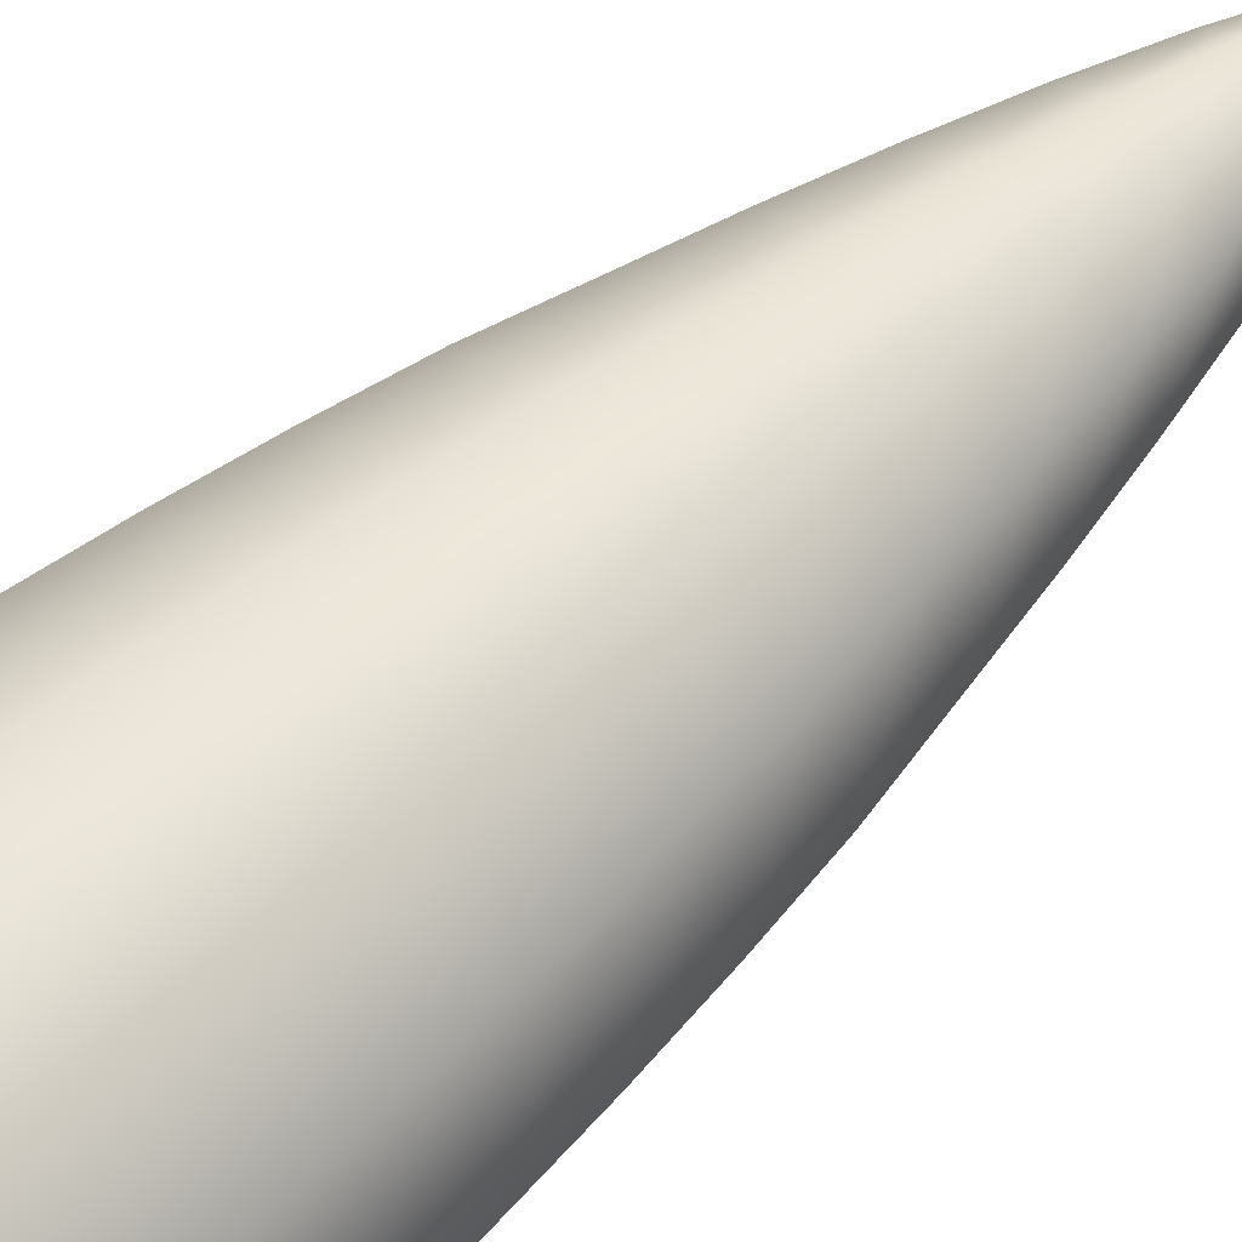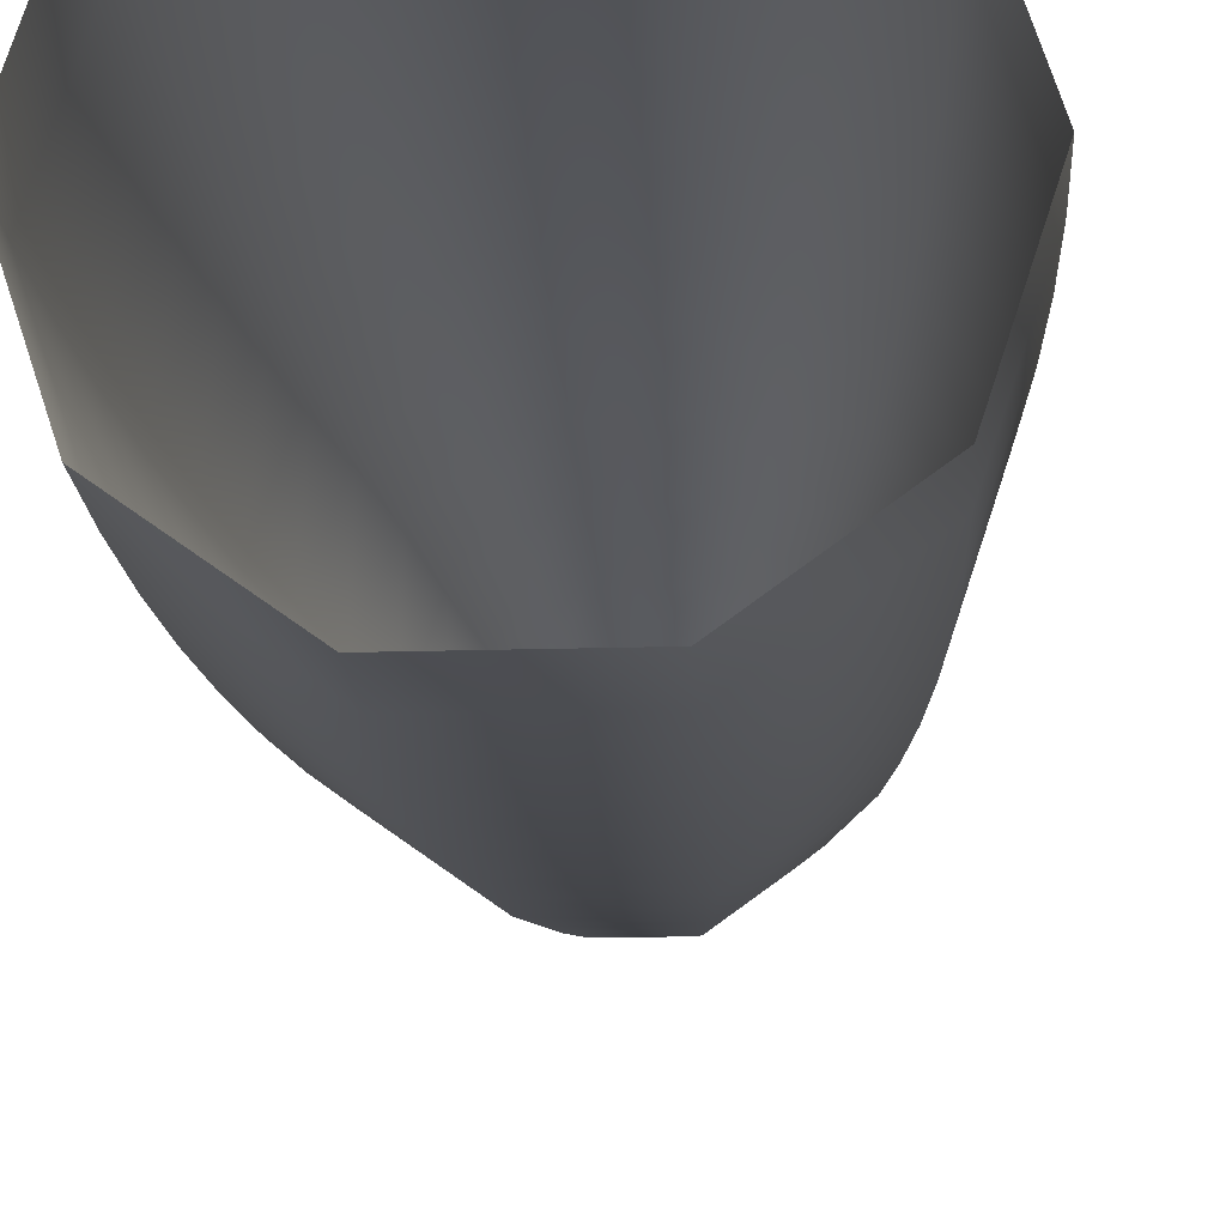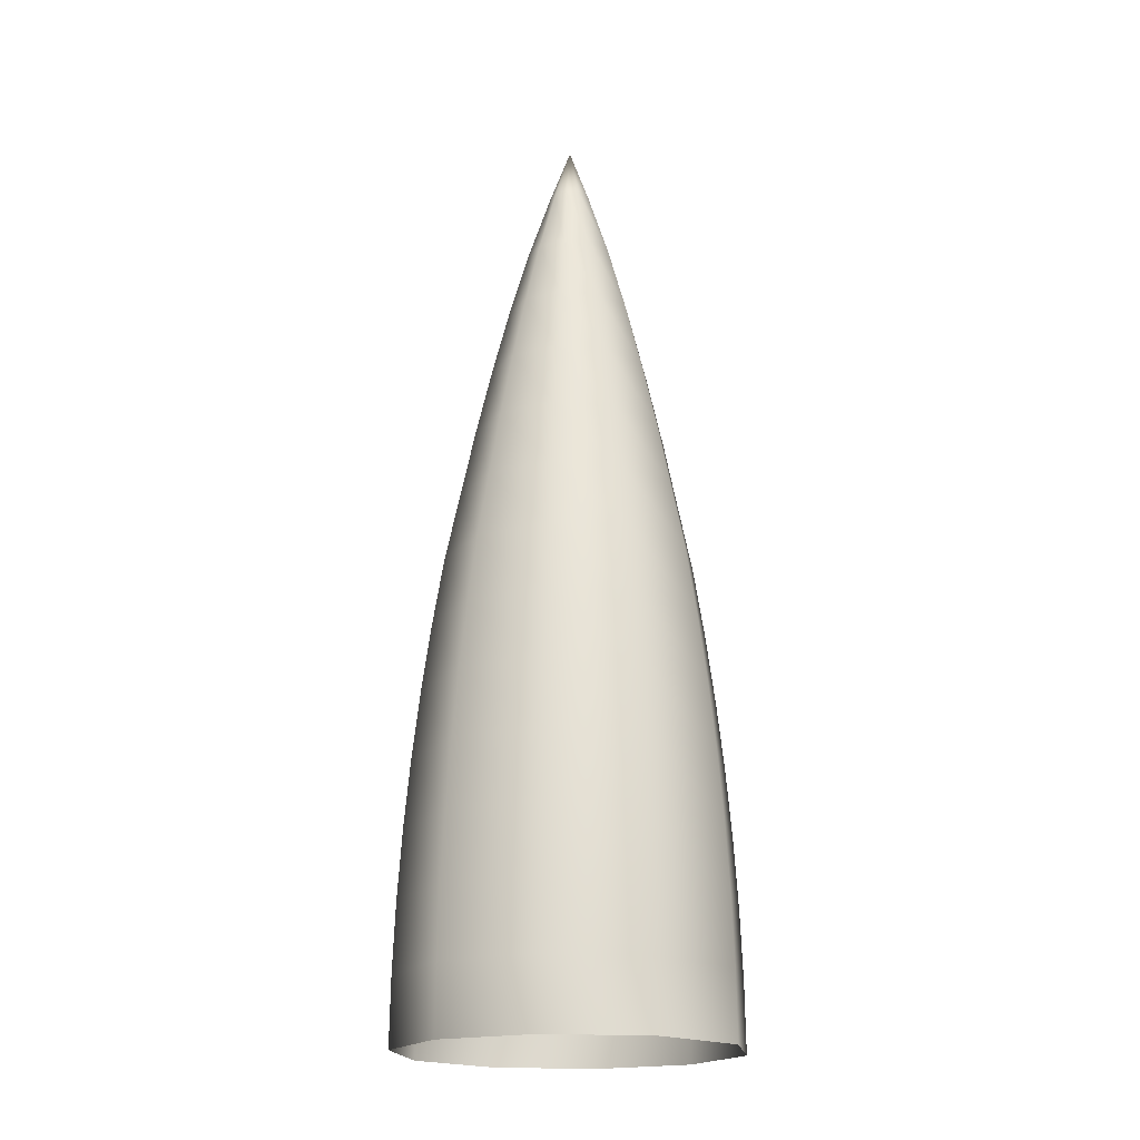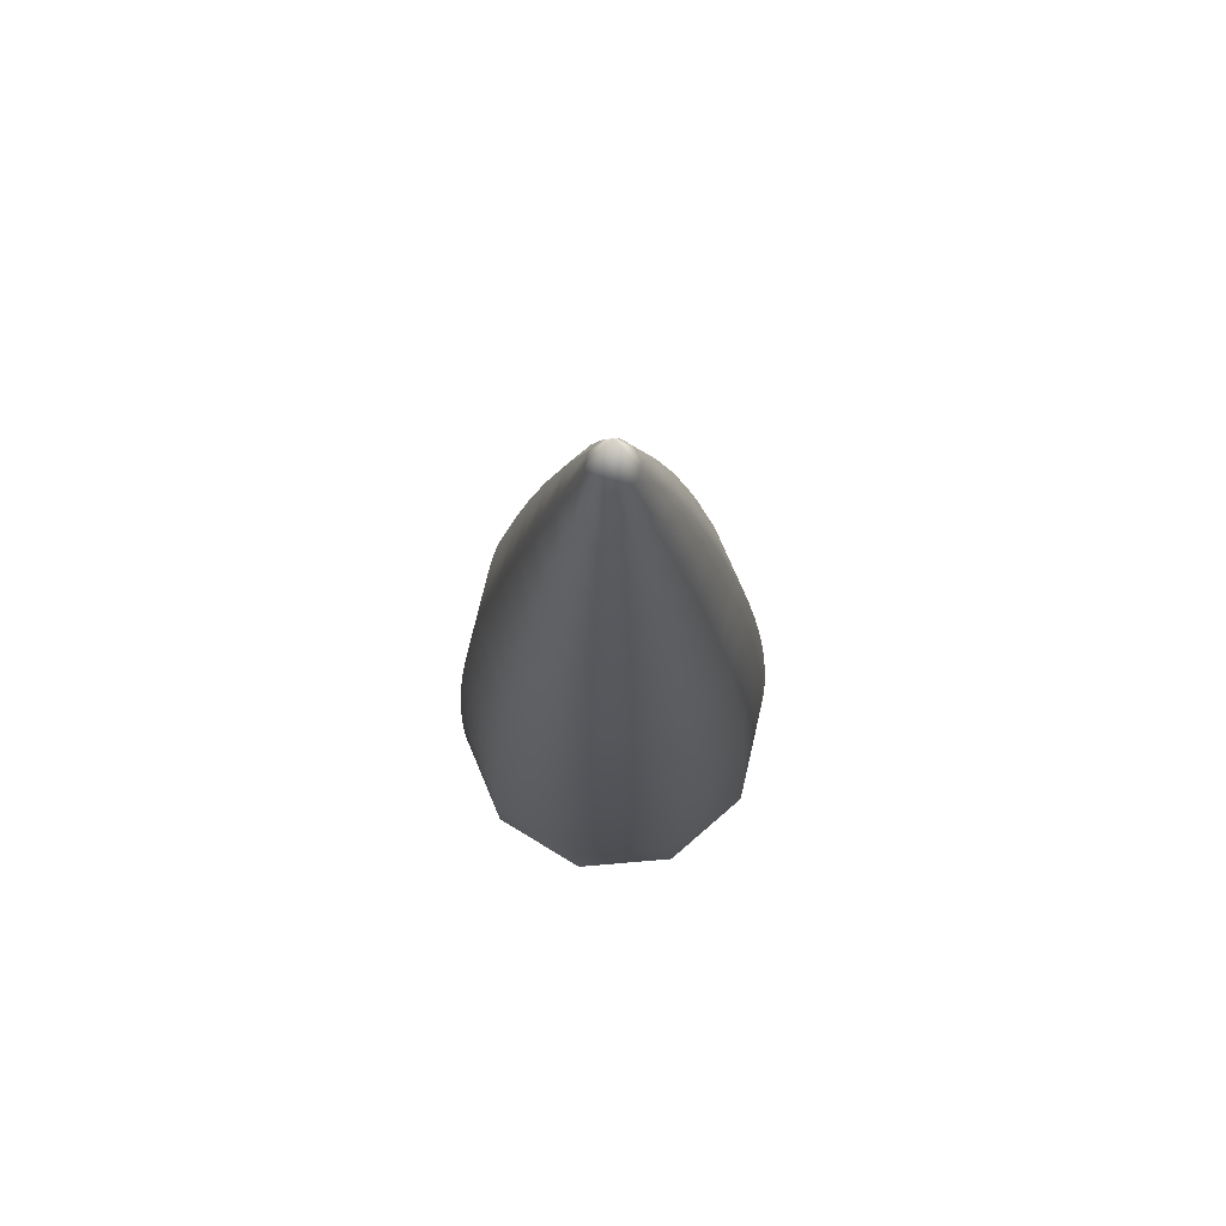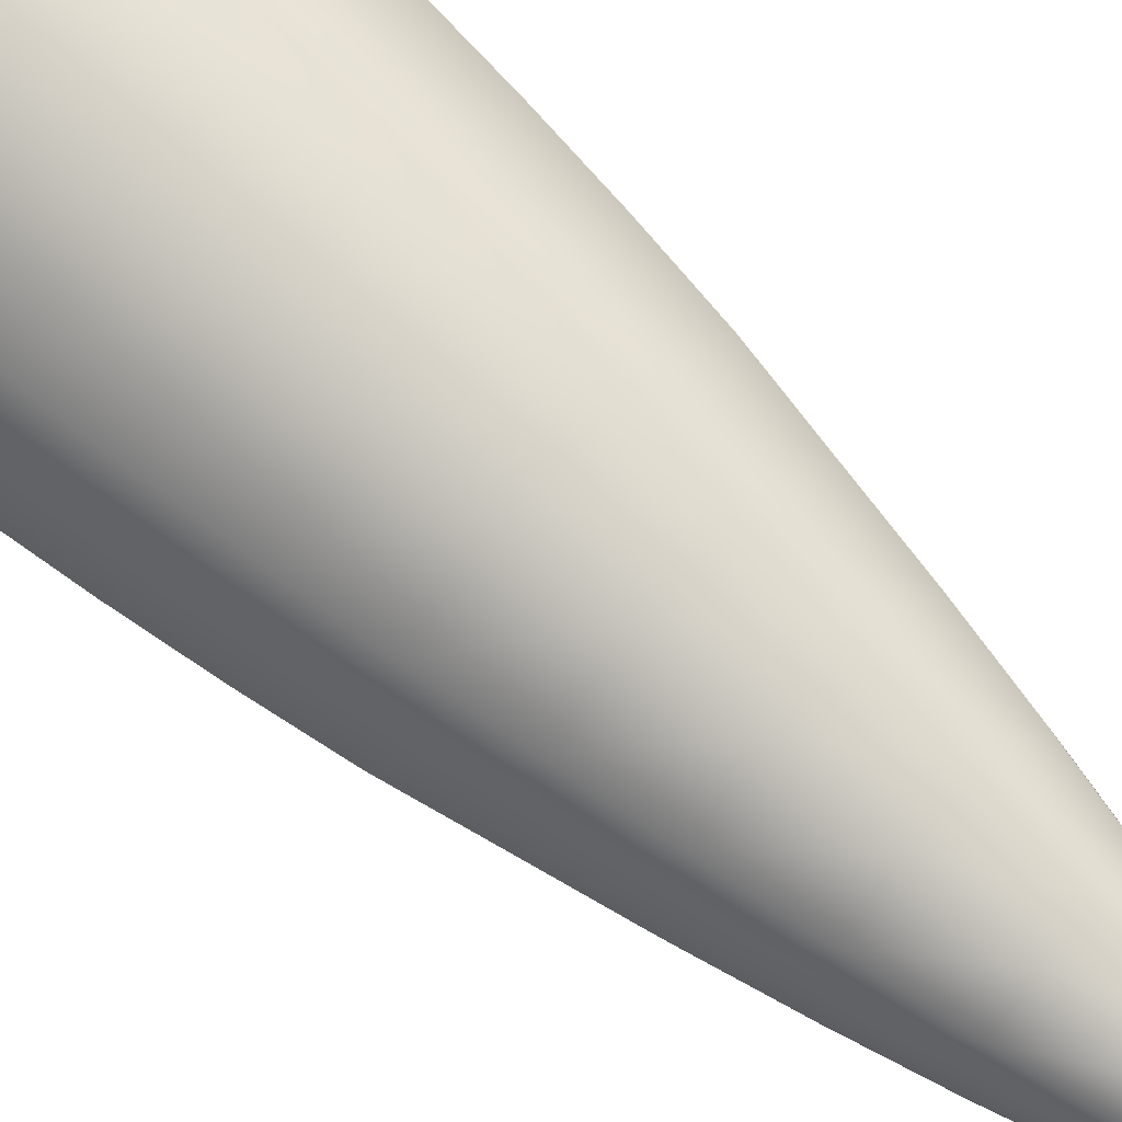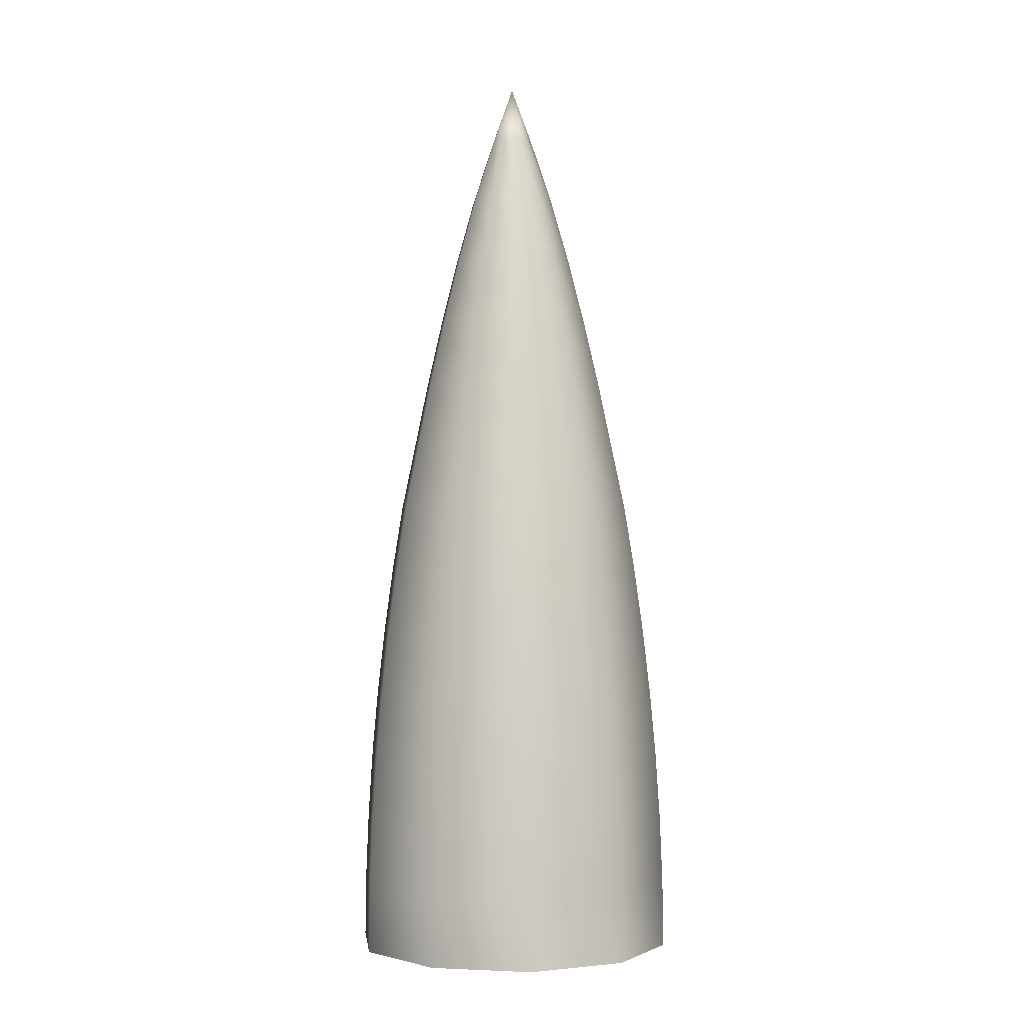
<metadata>
{"format":"obj","ext":"obj","renderer":"f3d","projection":"perspective","resolution":1024,"background":"white","views":[{"elev":61.3,"azim":-132.1,"up":"+Y"},{"elev":-17.5,"azim":-176.5,"up":"+Y"},{"elev":-18.8,"azim":98.9,"up":"+Z"},{"elev":74.5,"azim":-76.9,"up":"+Z"},{"elev":66.0,"azim":-47.1,"up":"+Y"},{"elev":-1.6,"azim":11.3,"up":"+Z"}]}
</metadata>
<code>
g
v -0.01233 9.71e-08 -2.17e-08
v -0.009977 0.007249 -2.17e-08
v -0.003811 0.01173 -2.17e-08
v 0.003811 0.01173 -2.17e-08
v 0.009977 0.007249 -2.17e-08
v 0.01233 9.386e-08 -2.17e-08
v 0.009977 -0.007249 -2.17e-08
v 0.003811 -0.01173 -2.17e-08
v -0.003811 -0.01173 -2.17e-08
v -0.009977 -0.007249 -2.17e-08
v -0.01226 9.769e-08 0.005
v -0.009921 0.007209 0.005
v -0.003789 0.01166 0.005
v 0.00379 0.01166 0.005
v 0.009922 0.007209 0.005
v 0.01226 9.481e-08 0.005
v 0.009922 -0.007208 0.005
v 0.00379 -0.01166 0.005
v -0.003789 -0.01166 0.005
v -0.009921 -0.007208 0.005
v -0.01207 9.829e-08 0.01
v -0.009763 0.007093 0.01
v -0.003729 0.01148 0.01
v 0.00373 0.01148 0.01
v 0.009763 0.007093 0.01
v 0.01207 9.595e-08 0.01
v 0.009763 -0.007093 0.01
v 0.00373 -0.01148 0.01
v -0.003729 -0.01148 0.01
v -0.009763 -0.007093 0.01
v -0.01175 9.888e-08 0.015
v -0.009503 0.006904 0.015
v -0.003629 0.01117 0.015
v 0.00363 0.01117 0.015
v 0.009503 0.006904 0.015
v 0.01175 9.564e-08 0.015
v 0.009503 -0.006904 0.015
v 0.00363 -0.01117 0.015
v -0.003629 -0.01117 0.015
v -0.009503 -0.006904 0.015
v -0.0113 9.948e-08 0.02
v -0.009142 0.006643 0.02
v -0.003492 0.01075 0.02
v 0.003492 0.01075 0.02
v 0.009143 0.006643 0.02
v 0.0113 9.746e-08 0.02
v 0.009143 -0.006642 0.02
v 0.003492 -0.01075 0.02
v -0.003492 -0.01075 0.02
v -0.009142 -0.006642 0.02
v -0.01073 1.001e-07 0.025
v -0.008683 0.006309 0.025
v -0.003317 0.01021 0.025
v 0.003317 0.01021 0.025
v 0.008684 0.006309 0.025
v 0.01073 9.71e-08 0.025
v 0.008684 -0.006309 0.025
v 0.003317 -0.01021 0.025
v -0.003317 -0.01021 0.025
v -0.008683 -0.006309 0.025
v -0.01005 1.007e-07 0.03
v -0.008128 0.005905 0.03
v -0.003104 0.009555 0.03
v 0.003105 0.009555 0.03
v 0.008128 0.005905 0.03
v 0.01005 9.816e-08 0.03
v 0.008128 -0.005905 0.03
v 0.003105 -0.009555 0.03
v -0.003104 -0.009555 0.03
v -0.008128 -0.005905 0.03
v -0.009241 1.013e-07 0.035
v -0.007476 0.005432 0.035
v -0.002856 0.008789 0.035
v 0.002856 0.008789 0.035
v 0.007477 0.005432 0.035
v 0.009242 9.939e-08 0.035
v 0.007477 -0.005432 0.035
v 0.002856 -0.008789 0.035
v -0.002856 -0.008789 0.035
v -0.007476 -0.005432 0.035
v -0.00818 1.019e-07 0.04
v -0.006618 0.004808 0.04
v -0.002527 0.00778 0.04
v 0.002528 0.00778 0.04
v 0.006618 0.004808 0.04
v 0.00818 9.999e-08 0.04
v 0.006618 -0.004808 0.04
v 0.002528 -0.00778 0.04
v -0.002527 -0.00778 0.04
v -0.006618 -0.004808 0.04
v -0.007129 1.025e-07 0.045
v -0.005767 0.004191 0.045
v -0.002203 0.006781 0.045
v 0.002203 0.006781 0.045
v 0.005768 0.004191 0.045
v 0.00713 1.008e-07 0.045
v 0.005768 -0.00419 0.045
v 0.002203 -0.00678 0.045
v -0.002203 -0.00678 0.045
v -0.005767 -0.00419 0.045
v -0.005967 1.031e-07 0.05
v -0.004827 0.003507 0.05
v -0.001844 0.005675 0.05
v 0.001844 0.005675 0.05
v 0.004828 0.003507 0.05
v 0.005967 1.016e-07 0.05
v 0.004828 -0.003507 0.05
v 0.001844 -0.005675 0.05
v -0.001844 -0.005675 0.05
v -0.004827 -0.003507 0.05
v -0.004695 1.037e-07 0.055
v -0.003798 0.00276 0.055
v -0.001451 0.004465 0.055
v 0.001451 0.004465 0.055
v 0.003799 0.00276 0.055
v 0.004695 1.028e-07 0.055
v 0.003799 -0.00276 0.055
v 0.001451 -0.004465 0.055
v -0.001451 -0.004465 0.055
v -0.003798 -0.00276 0.055
v -0.003264 1.042e-07 0.06
v -0.00264 0.001919 0.06
v -0.001008 0.003104 0.06
v 0.001009 0.003104 0.06
v 0.002641 0.001919 0.06
v 0.003264 1.036e-07 0.06
v 0.002641 -0.001918 0.06
v 0.001009 -0.003104 0.06
v -0.001008 -0.003104 0.06
v -0.00264 -0.001918 0.06
v -0.001589 1.048e-07 0.065
v -0.001286 0.0009344 0.065
v -0.0004909 0.001512 0.065
v 0.0004915 0.001512 0.065
v 0.001286 0.0009344 0.065
v 0.00159 1.044e-07 0.065
v 0.001286 -0.0009342 0.065
v 0.0004915 -0.001512 0.065
v -0.0004909 -0.001512 0.065
v -0.001286 -0.0009342 0.065
v 3.141e-07 1.054e-07 0.0693
g _0
f 11 12 1
f 12 2 1
f 12 13 2
f 13 3 2
f 13 14 3
f 14 4 3
f 14 15 4
f 15 5 4
f 15 16 5
f 16 6 5
f 16 17 6
f 17 7 6
f 17 18 7
f 18 8 7
f 18 19 8
f 19 9 8
f 19 20 9
f 20 10 9
f 20 11 10
f 11 1 10
f 21 22 11
f 22 12 11
f 22 23 12
f 23 13 12
f 23 24 13
f 24 14 13
f 24 25 14
f 25 15 14
f 25 26 15
f 26 16 15
f 26 27 16
f 27 17 16
f 27 28 17
f 28 18 17
f 28 29 18
f 29 19 18
f 29 30 19
f 30 20 19
f 30 21 20
f 21 11 20
f 31 32 21
f 32 22 21
f 32 33 22
f 33 23 22
f 33 34 23
f 34 24 23
f 34 35 24
f 35 25 24
f 35 36 25
f 36 26 25
f 36 37 26
f 37 27 26
f 37 38 27
f 38 28 27
f 38 39 28
f 39 29 28
f 39 40 29
f 40 30 29
f 40 31 30
f 31 21 30
f 41 42 31
f 42 32 31
f 42 43 32
f 43 33 32
f 43 44 33
f 44 34 33
f 44 45 34
f 45 35 34
f 45 46 35
f 46 36 35
f 46 47 36
f 47 37 36
f 47 48 37
f 48 38 37
f 48 49 38
f 49 39 38
f 49 50 39
f 50 40 39
f 50 41 40
f 41 31 40
f 51 52 41
f 52 42 41
f 52 53 42
f 53 43 42
f 53 54 43
f 54 44 43
f 54 55 44
f 55 45 44
f 55 56 45
f 56 46 45
f 56 57 46
f 57 47 46
f 57 58 47
f 58 48 47
f 58 59 48
f 59 49 48
f 59 60 49
f 60 50 49
f 60 51 50
f 51 41 50
f 61 62 51
f 62 52 51
f 62 63 52
f 63 53 52
f 63 64 53
f 64 54 53
f 64 65 54
f 65 55 54
f 65 66 55
f 66 56 55
f 66 67 56
f 67 57 56
f 67 68 57
f 68 58 57
f 68 69 58
f 69 59 58
f 69 70 59
f 70 60 59
f 70 61 60
f 61 51 60
f 71 72 61
f 72 62 61
f 72 73 62
f 73 63 62
f 73 74 63
f 74 64 63
f 74 75 64
f 75 65 64
f 75 76 65
f 76 66 65
f 76 77 66
f 77 67 66
f 77 78 67
f 78 68 67
f 78 79 68
f 79 69 68
f 79 80 69
f 80 70 69
f 80 71 70
f 71 61 70
f 81 82 71
f 82 72 71
f 82 83 72
f 83 73 72
f 83 84 73
f 84 74 73
f 84 85 74
f 85 75 74
f 85 86 75
f 86 76 75
f 86 87 76
f 87 77 76
f 87 88 77
f 88 78 77
f 88 89 78
f 89 79 78
f 89 90 79
f 90 80 79
f 90 81 80
f 81 71 80
f 91 92 81
f 92 82 81
f 92 93 82
f 93 83 82
f 93 94 83
f 94 84 83
f 94 95 84
f 95 85 84
f 95 96 85
f 96 86 85
f 96 97 86
f 97 87 86
f 97 98 87
f 98 88 87
f 98 99 88
f 99 89 88
f 99 100 89
f 100 90 89
f 100 91 90
f 91 81 90
f 101 102 91
f 102 92 91
f 102 103 92
f 103 93 92
f 103 104 93
f 104 94 93
f 104 105 94
f 105 95 94
f 105 106 95
f 106 96 95
f 106 107 96
f 107 97 96
f 107 108 97
f 108 98 97
f 108 109 98
f 109 99 98
f 109 110 99
f 110 100 99
f 110 101 100
f 101 91 100
f 111 112 101
f 112 102 101
f 112 113 102
f 113 103 102
f 113 114 103
f 114 104 103
f 114 115 104
f 115 105 104
f 115 116 105
f 116 106 105
f 116 117 106
f 117 107 106
f 117 118 107
f 118 108 107
f 118 119 108
f 119 109 108
f 119 120 109
f 120 110 109
f 120 111 110
f 111 101 110
f 121 122 111
f 122 112 111
f 122 123 112
f 123 113 112
f 123 124 113
f 124 114 113
f 124 125 114
f 125 115 114
f 125 126 115
f 126 116 115
f 126 127 116
f 127 117 116
f 127 128 117
f 128 118 117
f 128 129 118
f 129 119 118
f 129 130 119
f 130 120 119
f 130 121 120
f 121 111 120
f 131 132 121
f 132 122 121
f 132 133 122
f 133 123 122
f 133 134 123
f 134 124 123
f 134 135 124
f 135 125 124
f 135 136 125
f 136 126 125
f 136 137 126
f 137 127 126
f 137 138 127
f 138 128 127
f 138 139 128
f 139 129 128
f 139 140 129
f 140 130 129
f 140 131 130
f 131 121 130
f 141 132 131
f 141 132 131
f 141 133 132
f 141 133 132
f 141 134 133
f 141 134 133
f 141 135 134
f 141 135 134
f 141 136 135
f 141 136 135
f 141 137 136
f 141 137 136
f 141 138 137
f 141 138 137
f 141 139 138
f 141 139 138
f 141 140 139
f 141 140 139
f 141 131 140
f 141 131 140

</code>
